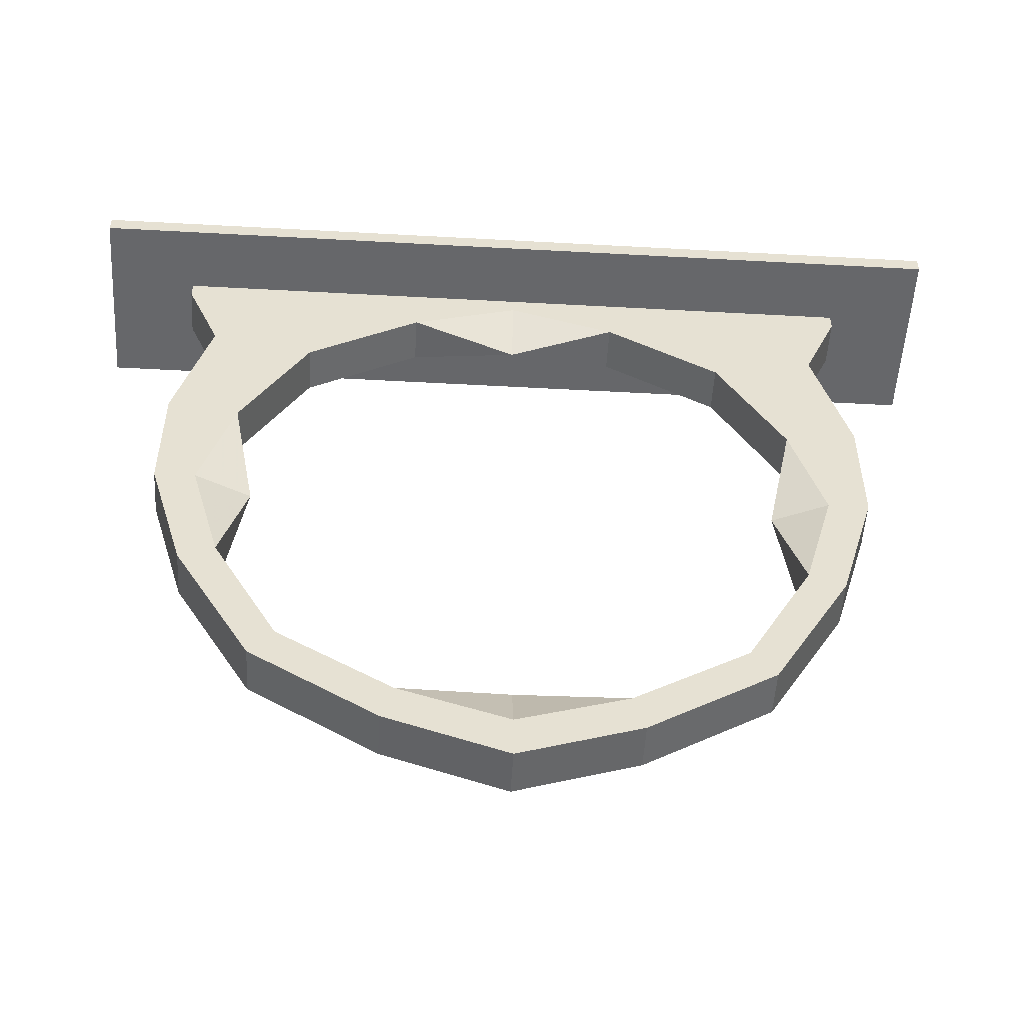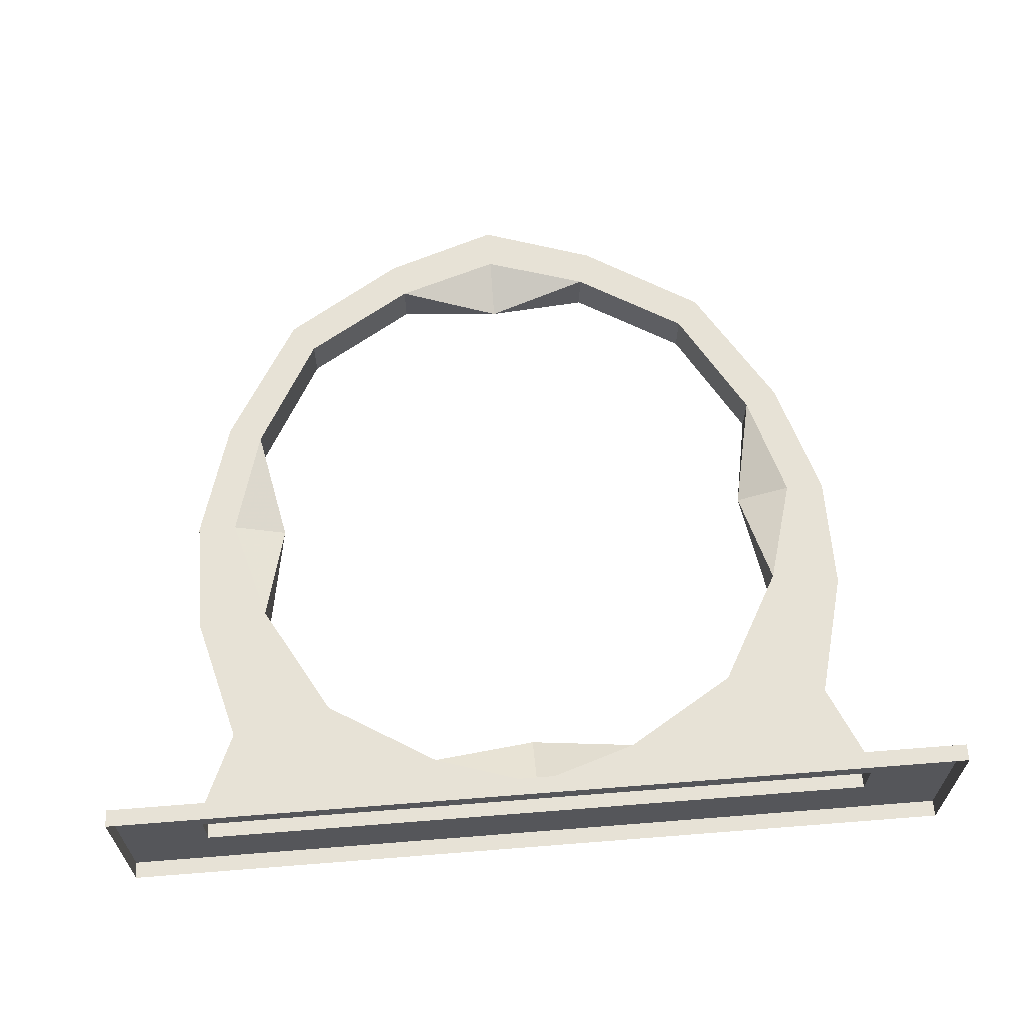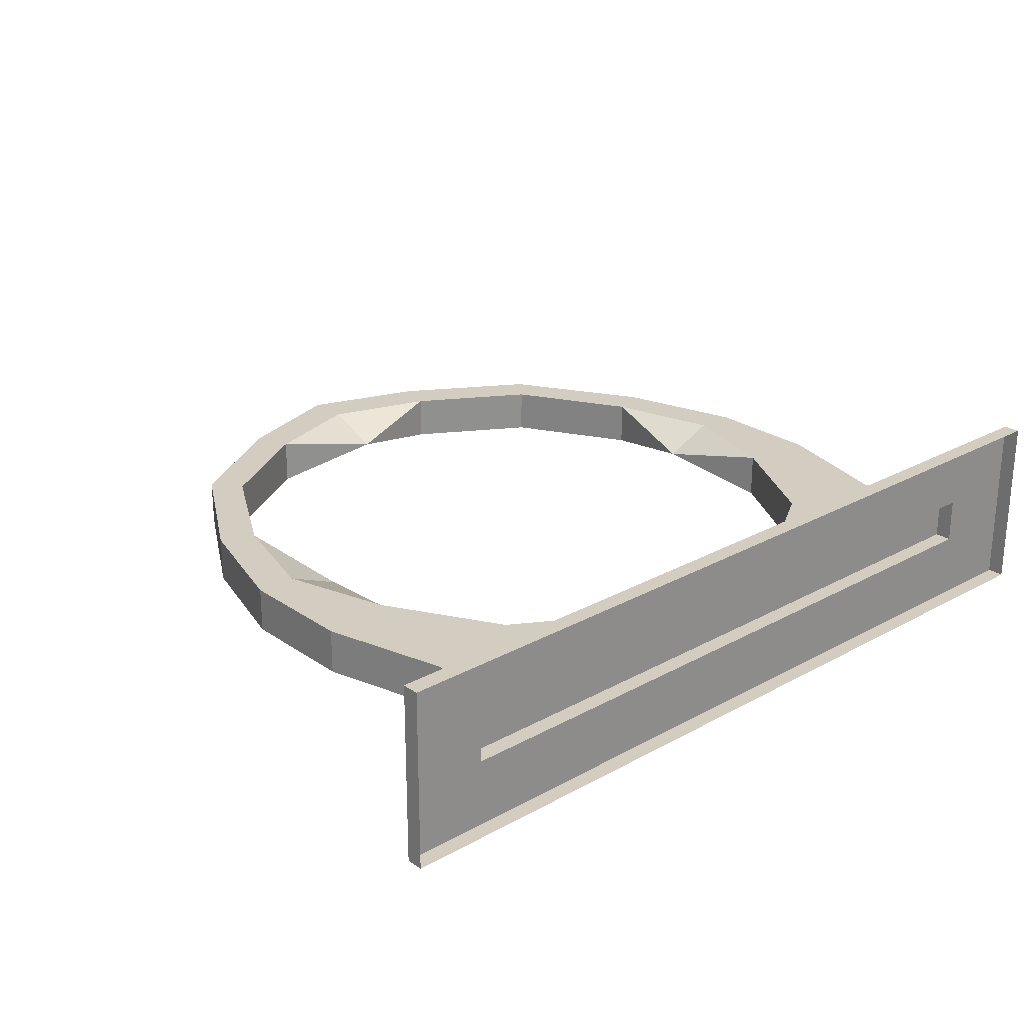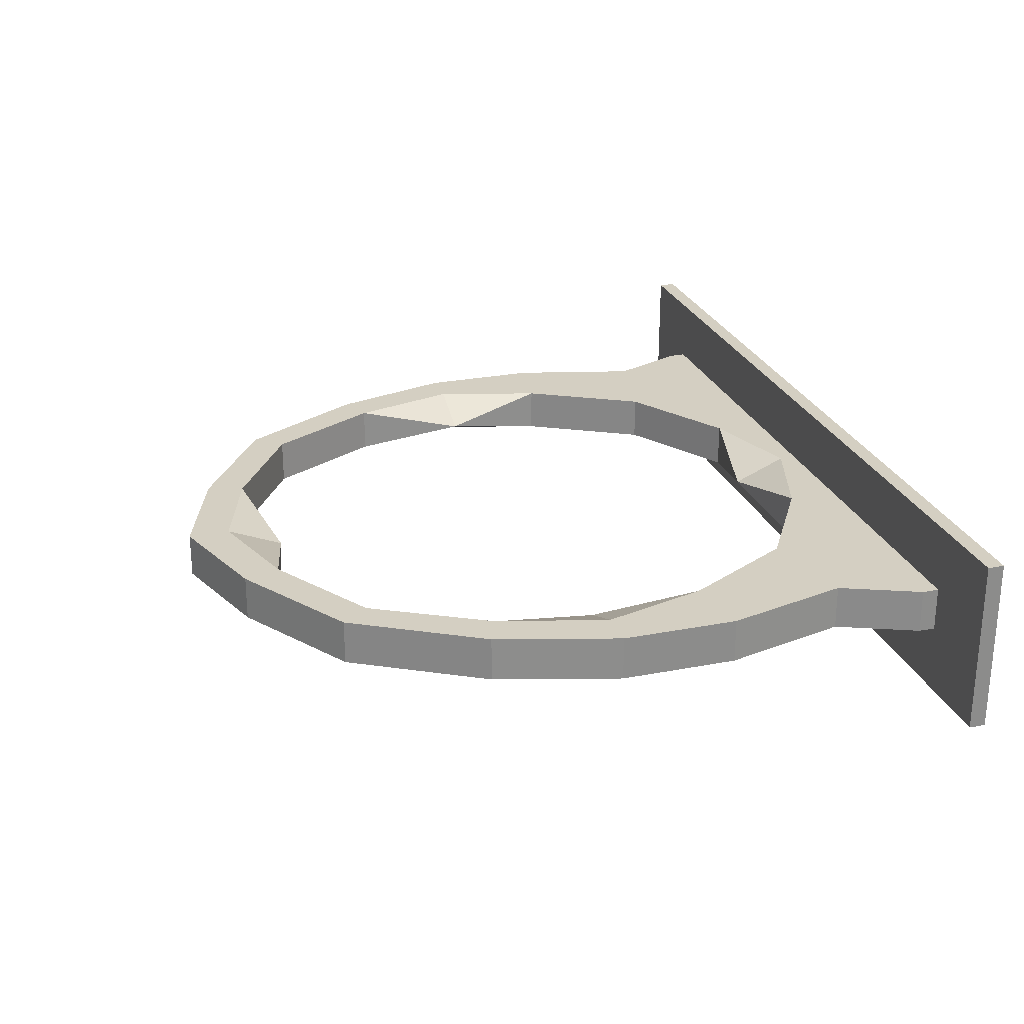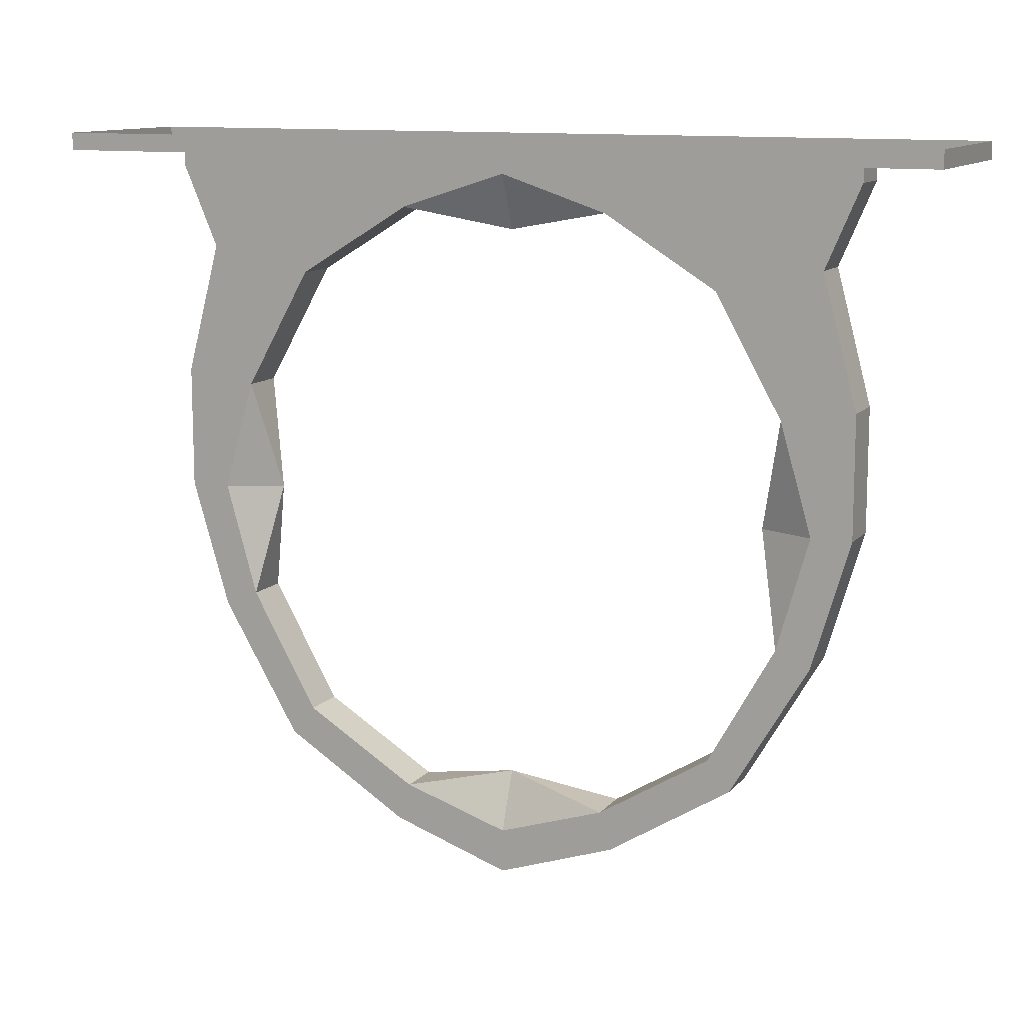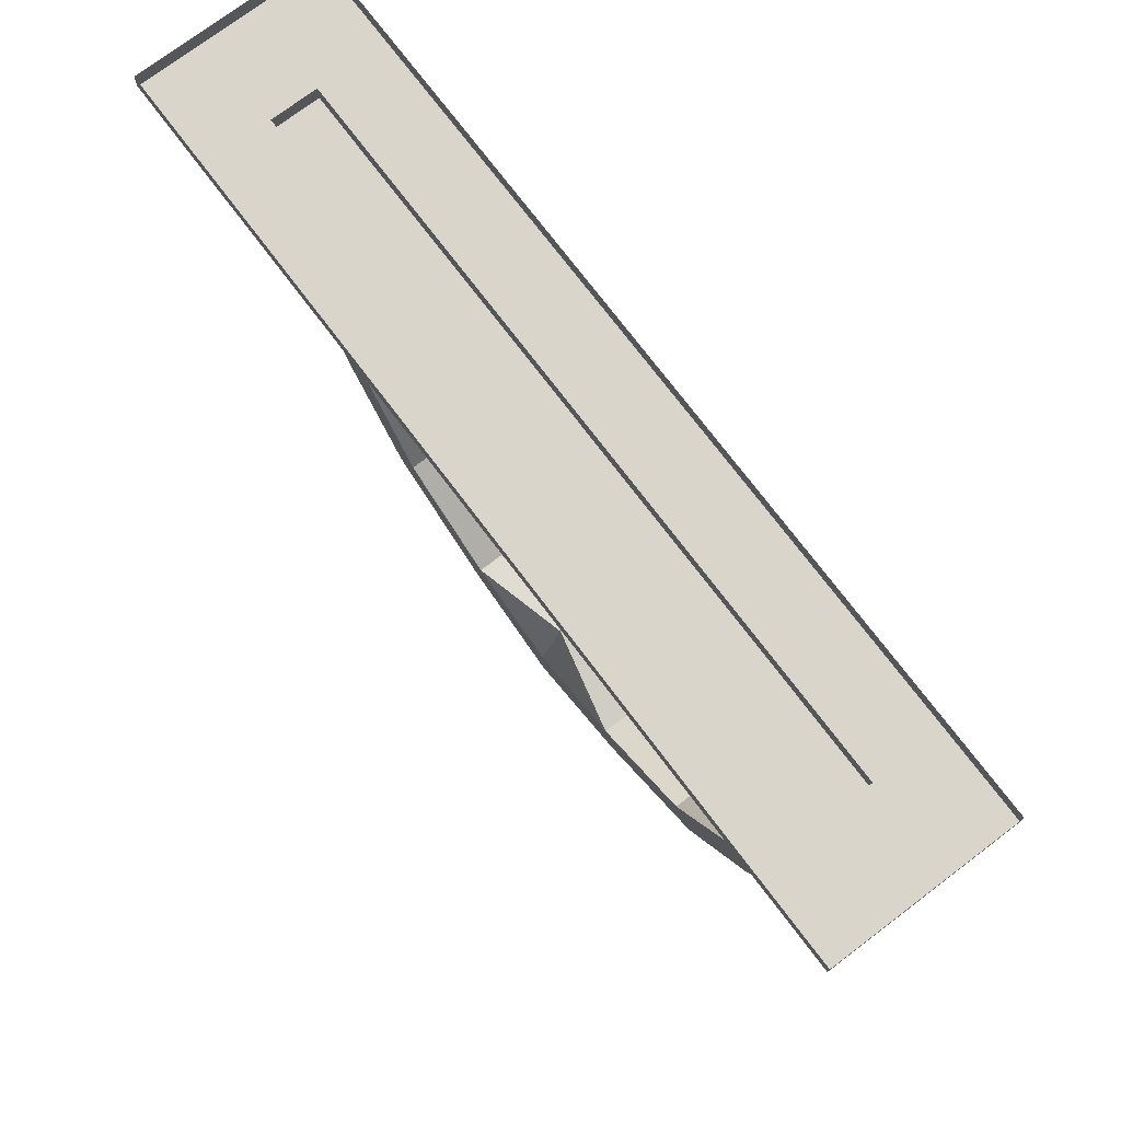
<metadata>
{"format":"obj","ext":"obj","renderer":"f3d","projection":"perspective","resolution":1024,"background":"white","views":[{"elev":-52.2,"azim":-3.4,"up":"+Y"},{"elev":63.3,"azim":175.4,"up":"+Z"},{"elev":24.8,"azim":138.0,"up":"+Z"},{"elev":25.6,"azim":72.7,"up":"+Z"},{"elev":11.7,"azim":24.2,"up":"+Y"},{"elev":74.5,"azim":52.9,"up":"+Y"}]}
</metadata>
<code>
v 0 -1.742 0
v 0 -1.898 -0.0625
v -0.2891 -1.805 -0.0625
v -0.2891 -1.805 0.0625
v 0 -1.898 0.0625
v 0.2891 -1.805 0.0625
v 0.2891 -1.805 -0.0625
v 0 -2.016 -0.0625
v -0.3203 -1.906 -0.0625
v -0.5938 -1.617 -0.0625
v -0.5938 -1.617 0.0625
v -0.6562 -1.695 0.0625
v -0.3203 -1.906 0.0625
v 0 -2.016 0.0625
v 0.3203 -1.906 0.0625
v 0.5938 -1.617 0.0625
v 0.5938 -1.617 -0.0625
v 0.6562 -1.695 -0.0625
v 0.3203 -1.906 -0.0625
v 0 -0.2422 0
v -0.2891 -0.1875 -0.0625
v 0 -0.09375 -0.0625
v 0.2891 -0.1875 -0.0625
v 0.2891 -0.1875 0.0625
v 0 -0.09375 0.0625
v -0.2891 -0.1875 0.0625
v 0.9688 -0.09375 -0.0625
v 0.5938 -0.375 -0.0625
v 0.5938 -0.375 0.0625
v 0.875 -0.3125 0.0625
v 0.9688 -0.09375 0.0625
v -0.9688 -0.09375 0.0625
v -0.5938 -0.375 0.0625
v -0.5938 -0.375 -0.0625
v -0.875 -0.3125 -0.0625
v -0.9688 -0.09375 -0.0625
v 0.875 -0.3125 -0.0625
v 0.7734 -0.6953 -0.0625
v 0.7734 -0.6953 0.0625
v 0.9688 -0.6641 0.0625
v 0.9688 -0.6641 -0.0625
v -0.7109 -0.9922 0
v -0.8594 -0.9922 -0.0625
v -0.7734 -0.6953 -0.0625
v -0.7734 -0.6953 0.0625
v -0.8594 -0.9922 0.0625
v -0.7734 -1.297 0.0625
v -0.7734 -1.297 -0.0625
v -0.9688 -0.9922 -0.0625
v -0.9688 -0.6641 -0.0625
v -0.875 -0.3125 0.0625
v -0.9688 -0.6641 0.0625
v -0.9688 -0.9922 0.0625
v -0.8672 -1.336 0.0625
v -0.6562 -1.695 -0.0625
v -0.8672 -1.336 -0.0625
v 0.6562 -1.695 0.0625
v 0.7734 -1.297 0.0625
v 0.7734 -1.297 -0.0625
v 0.8672 -1.336 -0.0625
v 0.8672 -1.336 0.0625
v 0.8594 -0.9922 -0.0625
v 0.7109 -0.9922 0
v 0.8594 -0.9922 0.0625
v 0.9688 -0.9922 0.0625
v 0.9688 -0.9922 -0.0625
v -0.9688 -0.04688 0.0625
v -0.9688 -0.04688 -0.0625
v 0 -0.04688 -0.0625
v 0.9688 -0.04688 -0.0625
v 0.9688 -0.04688 0.0625
v 0 -0.04688 0.0625
v 0 -0.04688 0.25
v -1.211 -0.04688 0.25
v -1.211 -0.04688 -0.25
v 0 -0.04688 -0.25
v 1.211 -0.04688 -0.25
v 1.211 -0.04688 0.25
v 1.211 0 0.25
v 0 0 0.25
v -1.211 0 0.25
v -1.211 0 -0.25
v 0 0 -0.25
v 1.211 0 -0.25
v 0.9688 -0.9062 -0.0625
v -0.9688 -0.9141 -0.0625
v 0.9688 -0.9062 0.0625
v -0.9688 -0.9141 0.0625
v 0.4062 -0.04688 -0.4062
v 0.4062 -0.04688 0.4062
v -0.4062 -0.04688 -0.4062
v -0.7109 -0.9922 0
v -0.7109 -0.9922 0
v -0.7109 -0.9922 0
v -0.7109 -0.9922 0
v -0.7109 -0.9922 0
v -0.7109 -0.9922 0
v -0.7109 -0.9922 0
v -0.7109 -0.9922 0
v -0.7109 -0.9922 0
v -0.7109 -0.9922 0
v -0.7109 -0.9922 0
v -0.7109 -0.9922 0
v -0.7109 -0.9922 0
v -0.7109 -0.9922 0
v -0.7109 -0.9922 0
v -0.7109 -0.9922 0
v -0.7109 -0.9922 0
v -0.7109 -0.9922 0
v -0.7109 -0.9922 0
v -0.7109 -0.9922 0
v -0.7109 -0.9922 0
v -0.7109 -0.9922 0
v -0.7109 -0.9922 0
v -0.7109 -0.9922 0
v -0.7109 -0.9922 0
v -0.7109 -0.9922 0
v -0.7109 -0.9922 0
v -0.7109 -0.9922 0
v -0.7109 -0.9922 0
v -0.7109 -0.9922 0
v -0.7109 -0.9922 0
v -0.7109 -0.9922 0
v -0.7109 -0.9922 0
v -0.7109 -0.9922 0
v -0.7109 -0.9922 0
v -0.7109 -0.9922 0
v -0.7109 -0.9922 0
v -0.7109 -0.9922 0
v -0.7109 -0.9922 0
v -0.7109 -0.9922 0
v -0.7109 -0.9922 0
v -0.7109 -0.9922 0
v -0.7109 -0.9922 0
v -0.7109 -0.9922 0
v -0.7109 -0.9922 0
v -0.7109 -0.9922 0
v -0.7109 -0.9922 0
v -0.7109 -0.9922 0
v -0.7109 -0.9922 0
v -0.7109 -0.9922 0
v -0.7109 -0.9922 0
v -0.7109 -0.9922 0
v -0.7109 -0.9922 0
v -0.7109 -0.9922 0
v -0.7109 -0.9922 0
v -0.7109 -0.9922 0
v -0.7109 -0.9922 0
v -0.7109 -0.9922 0
v -0.7109 -0.9922 0
v -0.7109 -0.9922 0
v -0.7109 -0.9922 0
v -0.7109 -0.9922 0
v -0.7109 -0.9922 0
v -0.7109 -0.9922 0
v -0.7109 -0.9922 0
v -0.7109 -0.9922 0
v -0.7109 -0.9922 0
v -0.7109 -0.9922 0
v -0.7109 -0.9922 0
v -0.7109 -0.9922 0
v -0.7109 -0.9922 0
v -0.7109 -0.9922 0
v -0.7109 -0.9922 0
v -0.7109 -0.9922 0
v -0.7109 -0.9922 0
v -0.7109 -0.9922 0
v -0.7109 -0.9922 0
v -0.7109 -0.9922 0
v -0.7109 -0.9922 0
v -0.7109 -0.9922 0
v -0.7109 -0.9922 0
v -0.7109 -0.9922 0
v -0.7109 -0.9922 0
f 1 2 3
f 1 3 4
f 1 4 5
f 1 5 6
f 1 6 7
f 1 7 2
f 1 2 3
f 4 5 1
f 1 5 6
f 7 2 1
f 20 21 22
f 20 22 23
f 20 23 24
f 20 24 25
f 20 25 26
f 20 26 21
f 20 21 22
f 20 22 23
f 24 25 20
f 20 25 26
f 42 43 44
f 42 44 45
f 42 45 46
f 42 46 47
f 42 47 48
f 42 48 43
f 42 43 44
f 45 46 42
f 42 46 47
f 48 43 42
f 38 62 63
f 38 63 39
f 39 63 64
f 62 59 63
f 62 63 38
f 63 62 59
f 63 59 58
f 63 58 64
f 63 64 39
f 64 63 58
f 3 2 8
f 3 8 9
f 3 9 10
f 4 11 12
f 4 12 13
f 4 13 5
f 6 5 14
f 6 14 15
f 6 15 16
f 7 17 18
f 7 18 19
f 7 19 2
f 23 22 27
f 23 27 28
f 24 29 30
f 24 30 31
f 24 31 25
f 26 25 32
f 26 32 33
f 21 34 35
f 21 35 36
f 21 36 22
f 27 37 28
f 28 37 38
f 29 39 40
f 29 40 30
f 44 43 49
f 44 49 50
f 44 50 34
f 45 33 51
f 45 51 52
f 45 52 46
f 47 46 53
f 47 53 54
f 47 54 11
f 48 10 55
f 48 55 56
f 48 56 43
f 13 14 5
f 15 57 16
f 16 57 58
f 17 59 60
f 17 60 18
f 52 53 46
f 56 49 43
f 39 64 65
f 39 65 40
f 41 66 62
f 41 62 38
f 41 38 37
f 64 58 61
f 64 61 65
f 66 60 59
f 66 59 62
f 36 68 22
f 22 68 69
f 22 69 27
f 27 69 70
f 31 71 25
f 25 71 72
f 25 72 32
f 32 72 67
f 67 72 73
f 67 73 74
f 67 74 68
f 68 74 75
f 68 75 69
f 69 75 76
f 69 76 70
f 70 76 77
f 70 77 71
f 71 77 78
f 71 78 72
f 72 78 73
f 9 55 10
f 50 35 34
f 2 19 8
f 11 54 12
f 33 32 51
f 57 61 58
f 3 10 11
f 3 11 4
f 6 16 17
f 6 17 7
f 23 28 29
f 23 29 24
f 26 33 34
f 26 34 21
f 22 36 32
f 22 32 25
f 22 25 27
f 27 25 31
f 27 31 37
f 28 38 39
f 28 39 29
f 30 40 41
f 30 41 37
f 30 37 31
f 44 34 33
f 44 33 45
f 47 11 10
f 47 10 48
f 12 54 56
f 12 56 55
f 12 55 13
f 13 55 9
f 13 9 14
f 14 9 8
f 14 8 15
f 15 8 19
f 15 19 57
f 16 58 59
f 16 59 17
f 18 60 61
f 18 61 57
f 18 57 19
f 51 32 36
f 51 36 35
f 51 35 52
f 52 35 50
f 52 50 53
f 53 50 49
f 53 49 54
f 54 49 56
f 40 65 66
f 40 66 41
f 65 61 60
f 65 60 66
f 36 32 67
f 36 67 68
f 27 70 31
f 31 70 71
f 73 78 79
f 73 79 80
f 73 80 74
f 74 80 81
f 74 81 75
f 75 81 82
f 75 82 76
f 76 82 83
f 76 83 77
f 77 83 84
f 77 84 78
f 78 84 79

</code>
